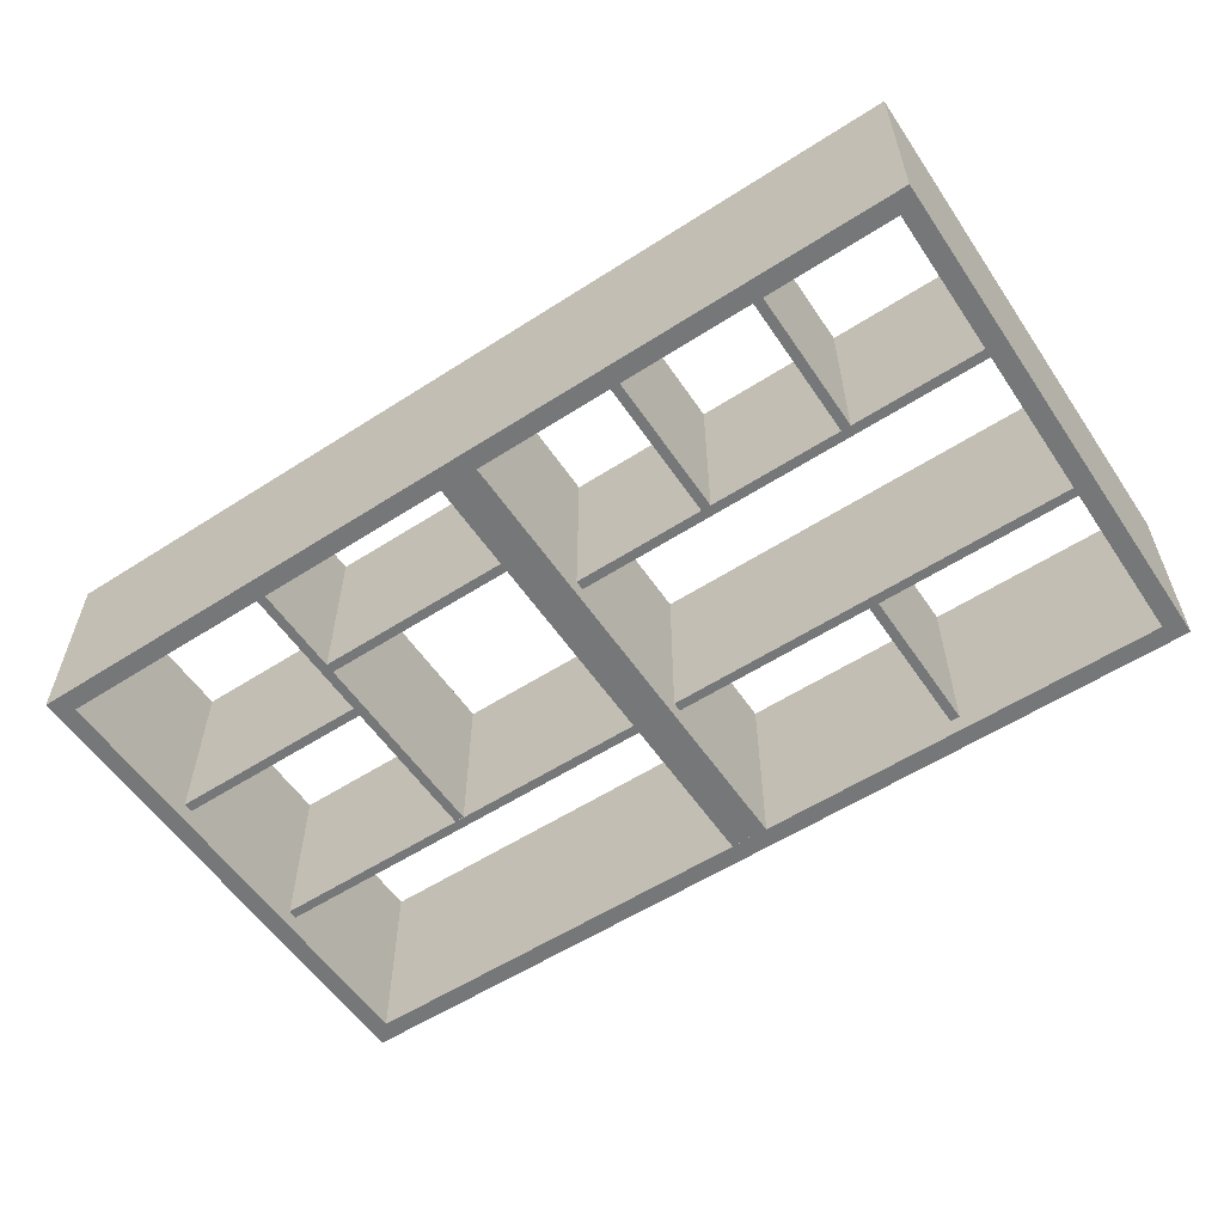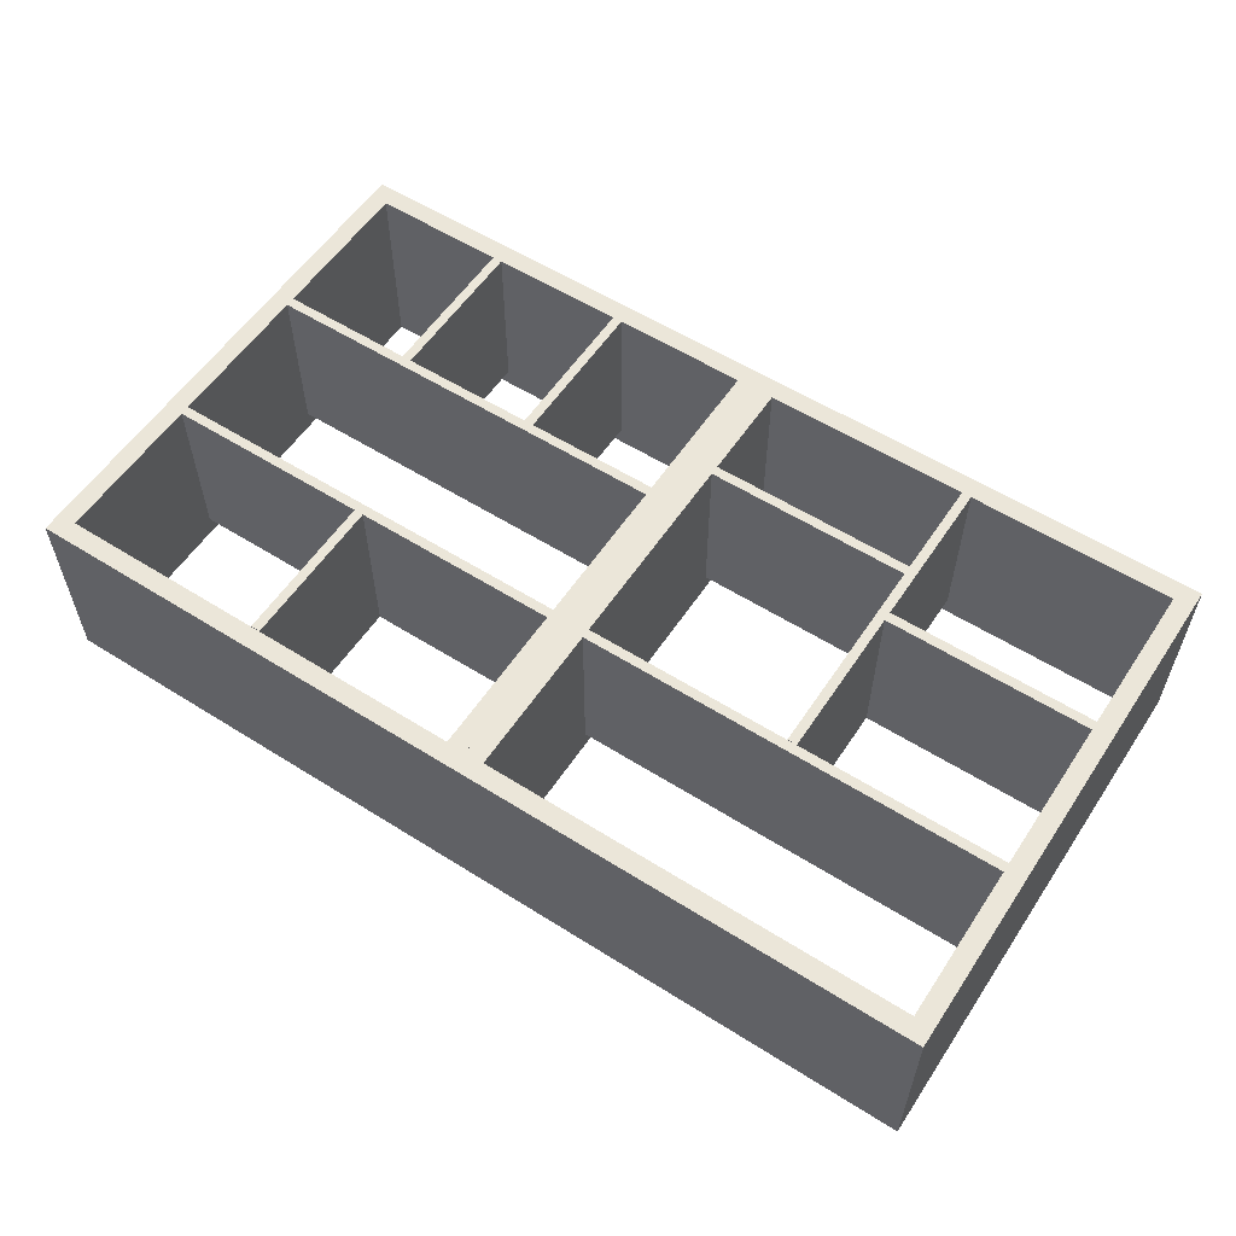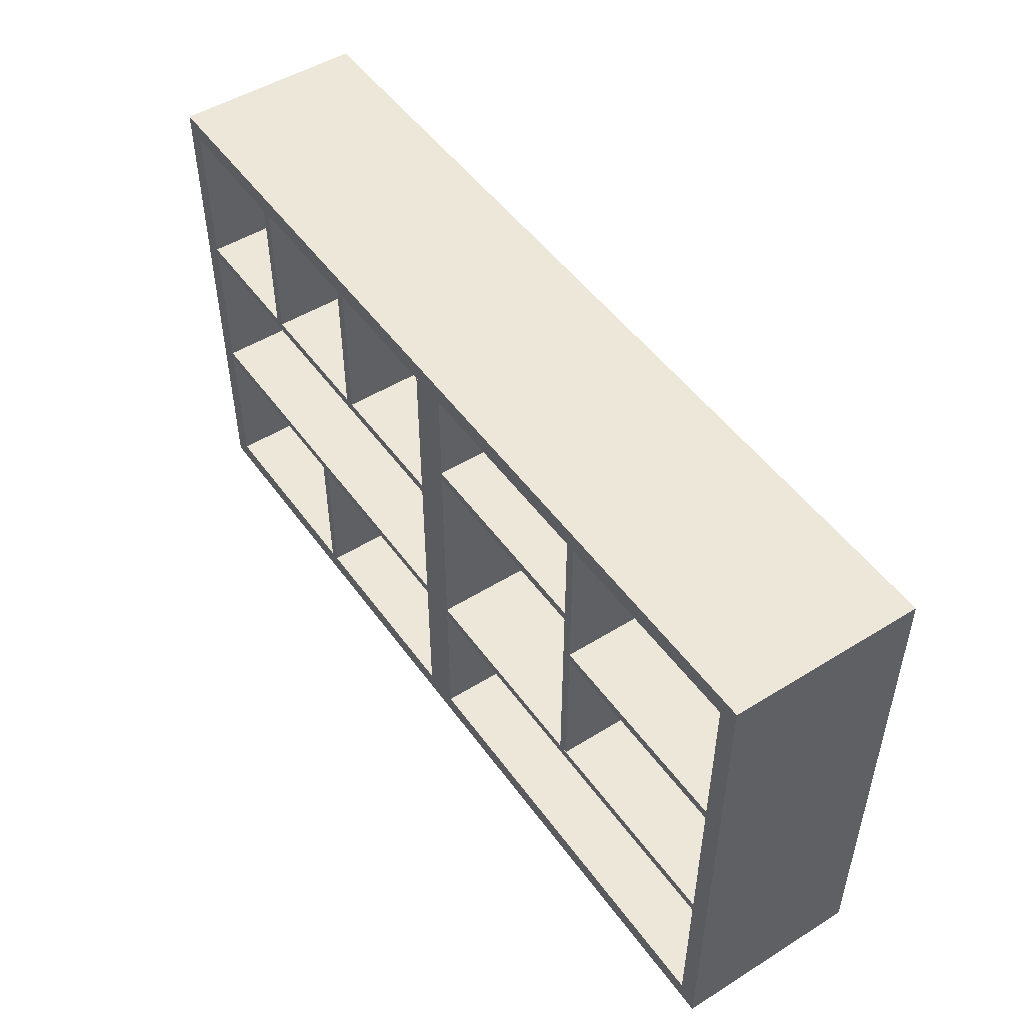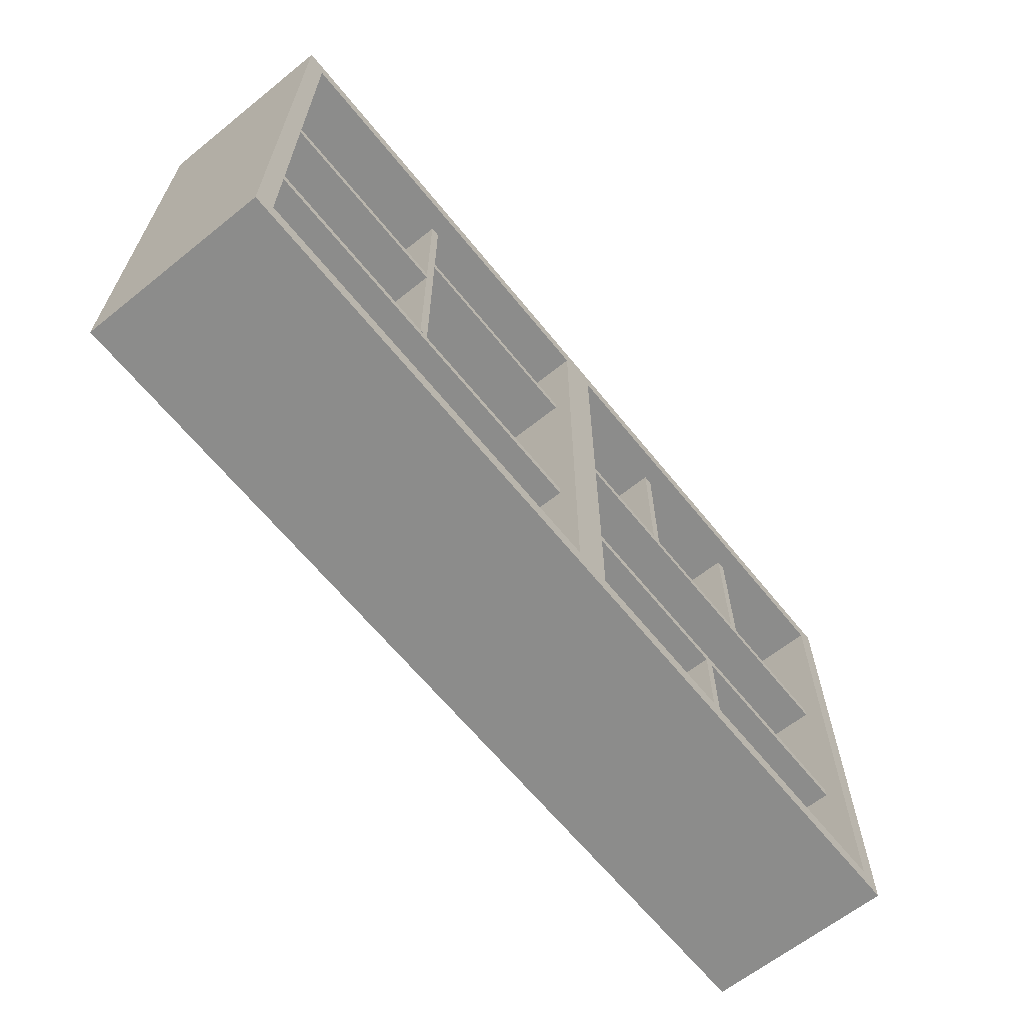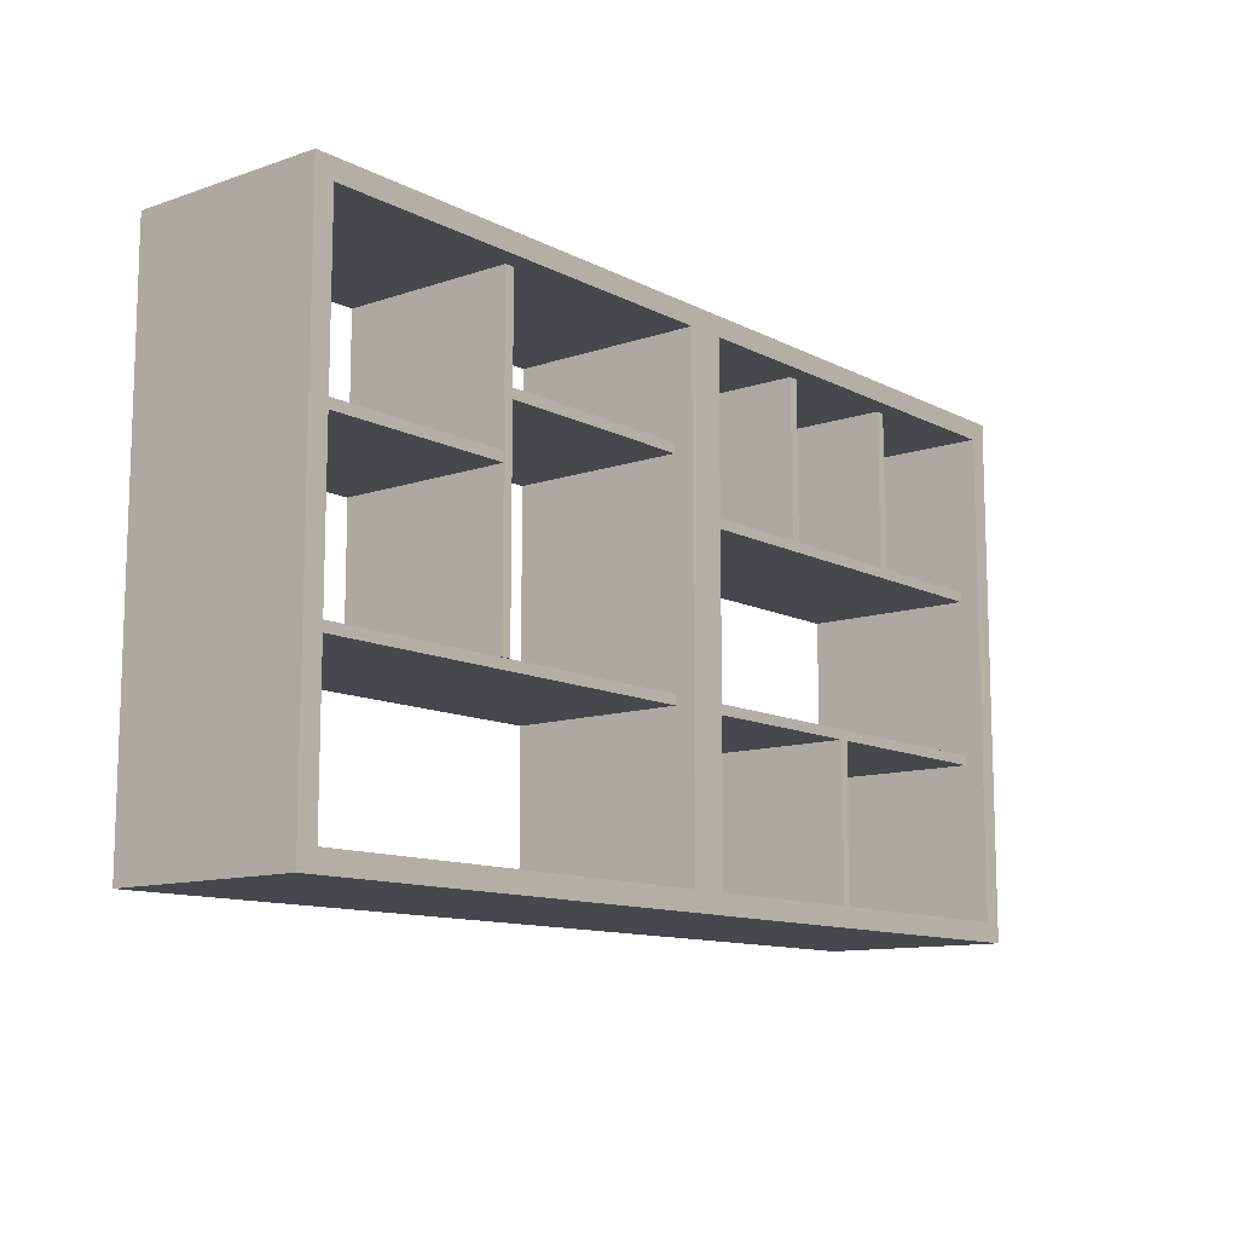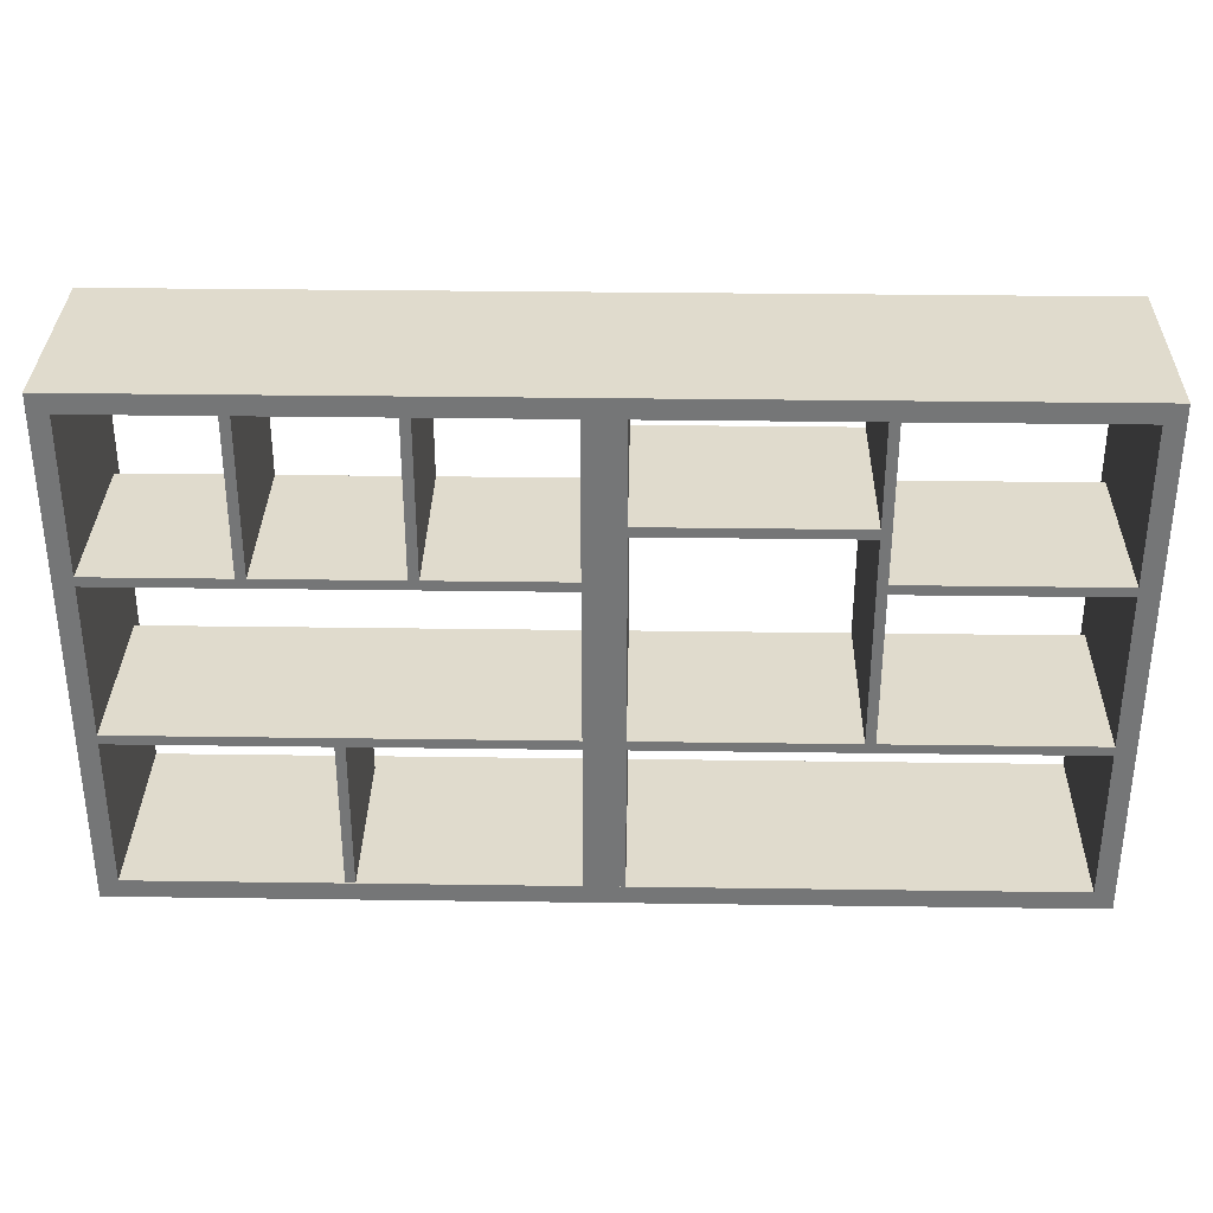
<metadata>
{"format":"obj","ext":"obj","renderer":"f3d","projection":"perspective","resolution":1024,"background":"white","views":[{"elev":-57.0,"azim":-146.2,"up":"+Z"},{"elev":57.0,"azim":33.3,"up":"+Z"},{"elev":49.7,"azim":55.6,"up":"+Y"},{"elev":-64.1,"azim":128.9,"up":"+Y"},{"elev":-11.5,"azim":129.3,"up":"+Y"},{"elev":33.2,"azim":1.1,"up":"+Y"}]}
</metadata>
<code>
g object_1
v 240 0 -100
v 240 0 0
v 240 10 -100
v 240 10 0
v 480 0 -100
v 480 0 0
v 480 10 -100
v 480 10 0
f 8 6 5 7
f 6 2 1 5
f 2 4 3 1
f 4 8 7 3
f 8 4 2
f 2 6 8
f 7 1 3
f 1 7 5
g object_2
v 240 260 -100
v 240 260 0
v 240 270 -100
v 240 270 0
v 480 260 -100
v 480 260 0
v 480 270 -100
v 480 270 0
f 14 10 9 13
f 10 12 11 9
f 12 16 15 11
f 16 14 13 15
f 16 12 10
f 10 14 16
f 15 9 11
f 9 15 13
g object_3
v 240 10 -100
v 240 10 0
v 240 260 -100
v 240 260 0
v 250 10 -100
v 250 10 0
v 250 260 -100
v 250 260 0
f 18 20 19 17
f 20 24 23 19
f 24 22 21 23
f 22 18 17 21
f 24 20 18
f 18 22 24
f 23 17 19
f 17 23 21
g object_4
v 470 10 -100
v 470 10 0
v 470 260 -100
v 470 260 0
v 480 10 -100
v 480 10 0
v 480 260 -100
v 480 260 0
f 30 26 25 29
f 26 28 27 25
f 28 32 31 27
f 32 30 29 31
f 32 28 26
f 26 30 32
f 31 25 27
f 25 31 29
g object_5
v 0 10 -100
v 0 10 0
v 0 260 -100
v 0 260 0
v 10 10 -100
v 10 10 0
v 10 260 -100
v 10 260 0
f 34 36 35 33
f 36 40 39 35
f 40 38 37 39
f 38 34 33 37
f 40 36 34
f 34 38 40
f 39 33 35
f 33 39 37
g object_6
v 230 10 -100
v 230 10 0
v 230 260 -100
v 230 260 0
v 240 10 -100
v 240 10 0
v 240 260 -100
v 240 260 0
f 46 42 41 45
f 42 44 43 41
f 44 48 47 43
f 48 46 45 47
f 48 44 42
f 42 46 48
f 47 41 43
f 41 47 45
g object_7
v 0 260 -100
v 0 260 0
v 0 270 -100
v 0 270 0
v 240 260 -100
v 240 260 0
v 240 270 -100
v 240 270 0
f 50 52 51 49
f 52 56 55 51
f 56 54 53 55
f 54 50 49 53
f 56 52 50
f 50 54 56
f 55 49 51
f 49 55 53
g object_8
v 0 0 -100
v 0 0 0
v 0 10 -100
v 0 10 0
v 240 0 -100
v 240 0 0
v 240 10 -100
v 240 10 0
f 60 64 63 59
f 64 62 61 63
f 62 58 57 61
f 58 60 59 57
f 64 60 58
f 58 62 64
f 63 57 59
f 57 63 61
g object_9
v 250 90 -90
v 250 90 0
v 250 95 -90
v 250 95 0
v 470 90 -90
v 470 90 0
v 470 95 -90
v 470 95 0
f 66 68 67 65
f 68 72 71 67
f 72 70 69 71
f 70 66 65 69
f 66 70 72
f 72 68 66
f 65 71 69
f 71 65 67
g object_10
v 10 175 -90
v 10 175 0
v 10 180 -90
v 10 180 0
v 230 175 -90
v 230 175 0
v 230 180 -90
v 230 180 0
f 74 76 75 73
f 76 80 79 75
f 80 78 77 79
f 78 74 73 77
f 74 78 80
f 80 76 74
f 73 79 77
f 79 73 75
g object_11
v 80 180 -90
v 80 180 0
v 80 260 -90
v 80 260 0
v 85 180 -90
v 85 180 0
v 85 260 -90
v 85 260 0
f 82 84 83 81
f 84 88 87 83
f 88 86 85 87
f 86 82 81 85
f 82 86 88
f 88 84 82
f 81 87 85
f 87 81 83
g object_12
v 155 180 -90
v 155 180 0
v 155 260 -90
v 155 260 0
v 160 180 -90
v 160 180 0
v 160 260 -90
v 160 260 0
f 90 92 91 89
f 92 96 95 91
f 96 94 93 95
f 94 90 89 93
f 90 94 96
f 96 92 90
f 89 95 93
f 95 89 91
g object_13
v 10 90 -90
v 10 90 0
v 10 95 -90
v 10 95 0
v 230 90 -90
v 230 90 0
v 230 95 -90
v 230 95 0
f 98 100 99 97
f 100 104 103 99
f 104 102 101 103
f 102 98 97 101
f 98 102 104
f 104 100 98
f 97 103 101
f 103 97 99
g object_14
v 117.5 10.21 -90
v 117.5 10.21 0
v 117.5 90 -90
v 117.5 90 0
v 122.5 10.21 -90
v 122.5 10.21 0
v 122.5 90 -90
v 122.5 90 0
f 106 108 107 105
f 108 112 111 107
f 112 110 109 111
f 110 106 105 109
f 106 110 112
f 112 108 106
f 105 111 109
f 111 105 107
g object_15
v 357.5 95.21 -90
v 357.5 95.21 0
v 357.5 260.2 -90
v 357.5 260.2 0
v 362.5 95.21 -90
v 362.5 95.21 0
v 362.5 260.2 -90
v 362.5 260.2 0
f 114 116 115 113
f 116 120 119 115
f 120 118 117 119
f 118 114 113 117
f 114 118 120
f 120 116 114
f 113 119 117
f 119 113 115
g object_16
v 362.5 175.2 -90
v 362.5 175.2 0
v 362.5 180.2 -90
v 362.5 180.2 0
v 470 175.2 -90
v 470 175.2 0
v 470 180.2 -90
v 470 180.2 0
f 122 124 123 121
f 124 128 127 123
f 128 126 125 127
f 126 122 121 125
f 122 126 128
f 128 124 122
f 121 127 125
f 127 121 123
g object_17
v 250 203.1 -90
v 250 203.1 0
v 250 208.1 -90
v 250 208.1 0
v 357.5 203.1 -90
v 357.5 203.1 0
v 357.5 208.1 -90
v 357.5 208.1 0
f 130 132 131 129
f 132 136 135 131
f 136 134 133 135
f 134 130 129 133
f 130 134 136
f 136 132 130
f 129 135 133
f 135 129 131

</code>
